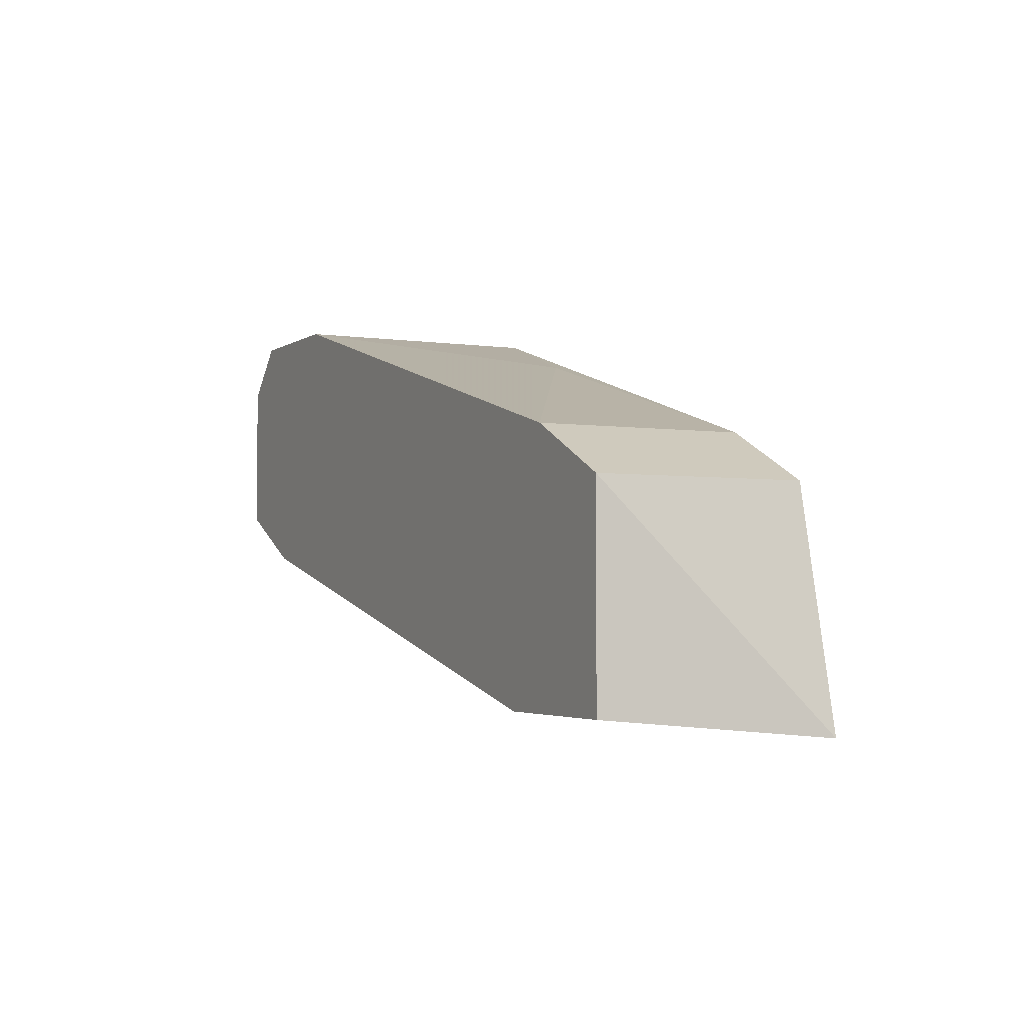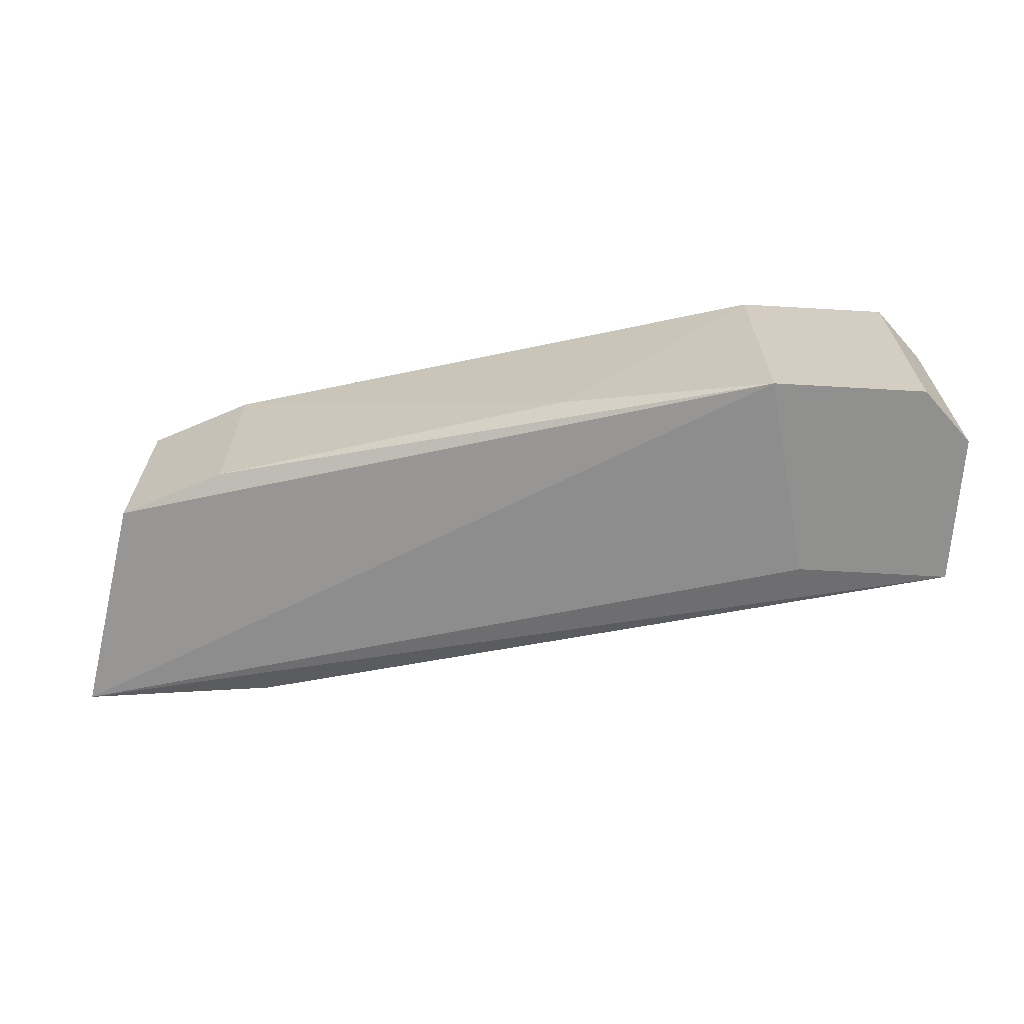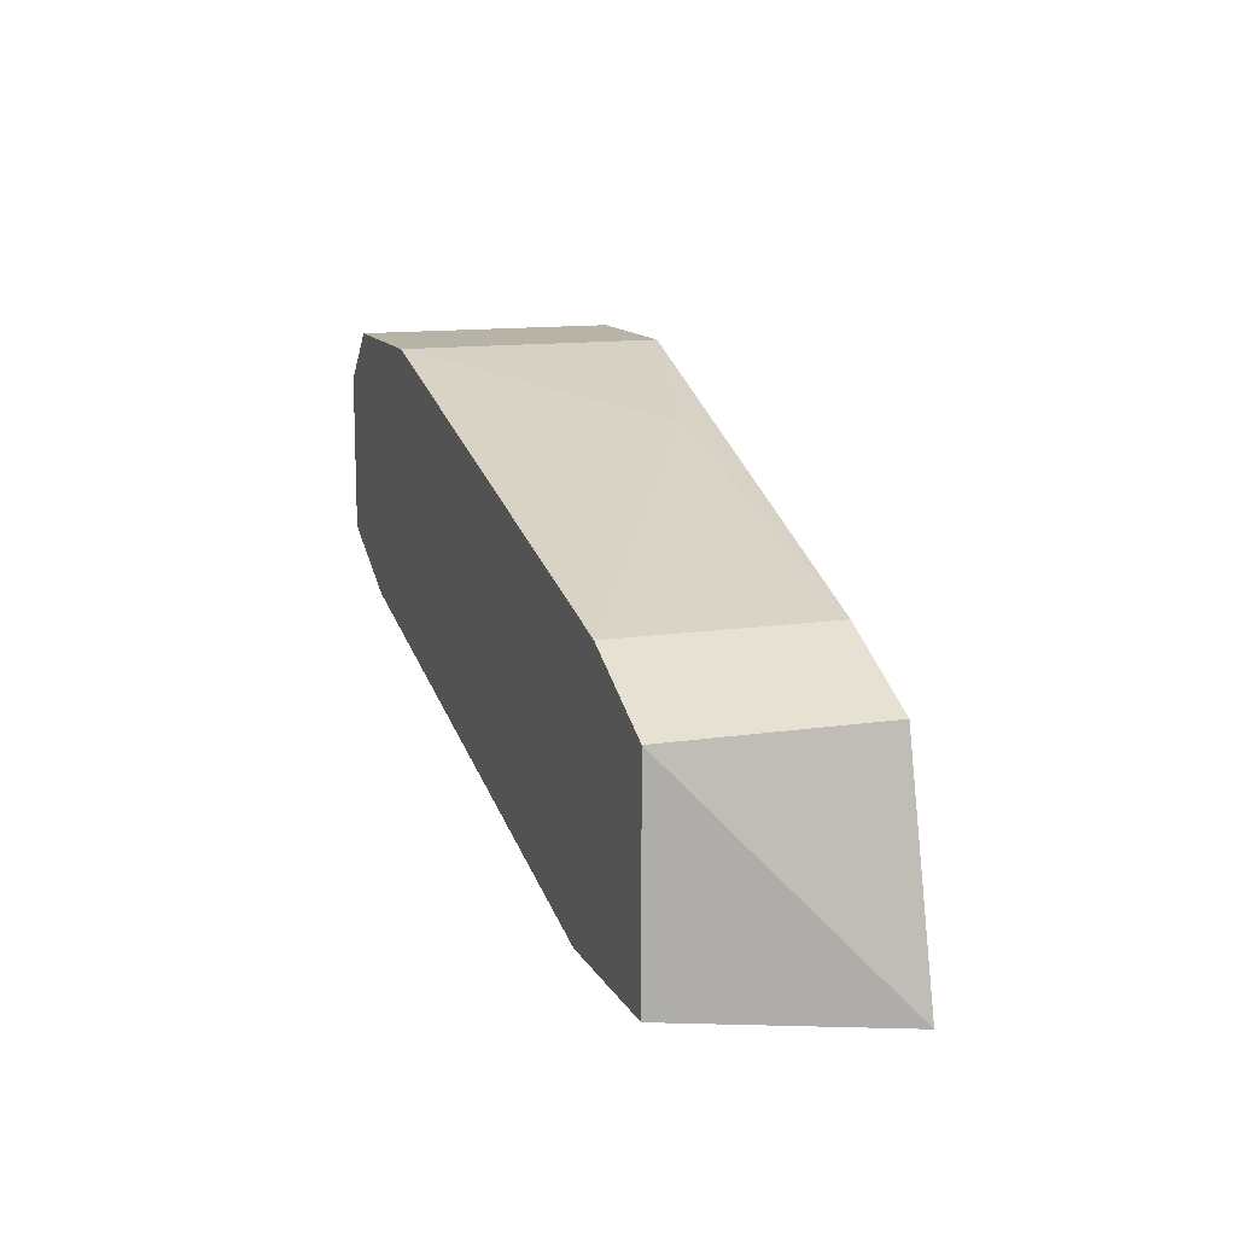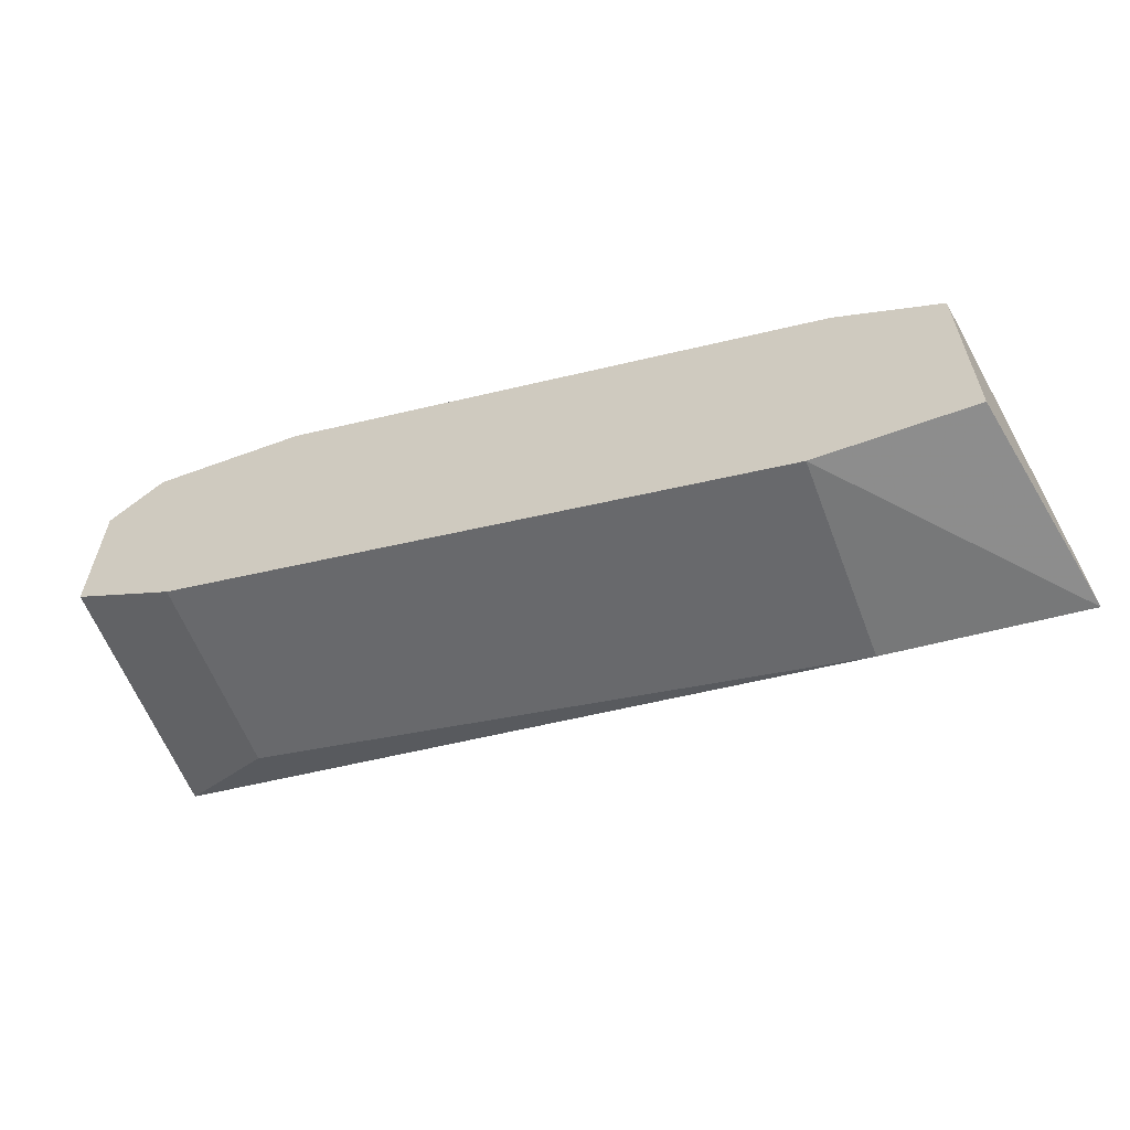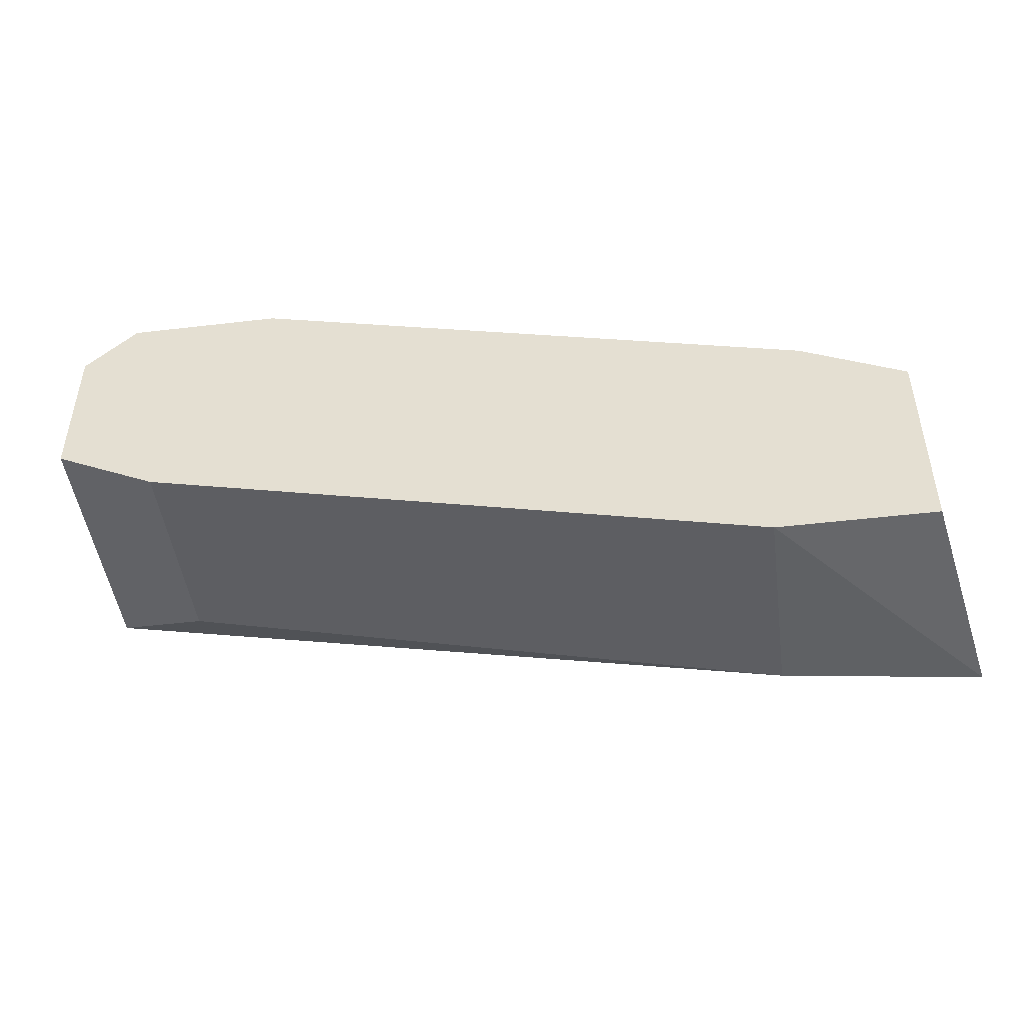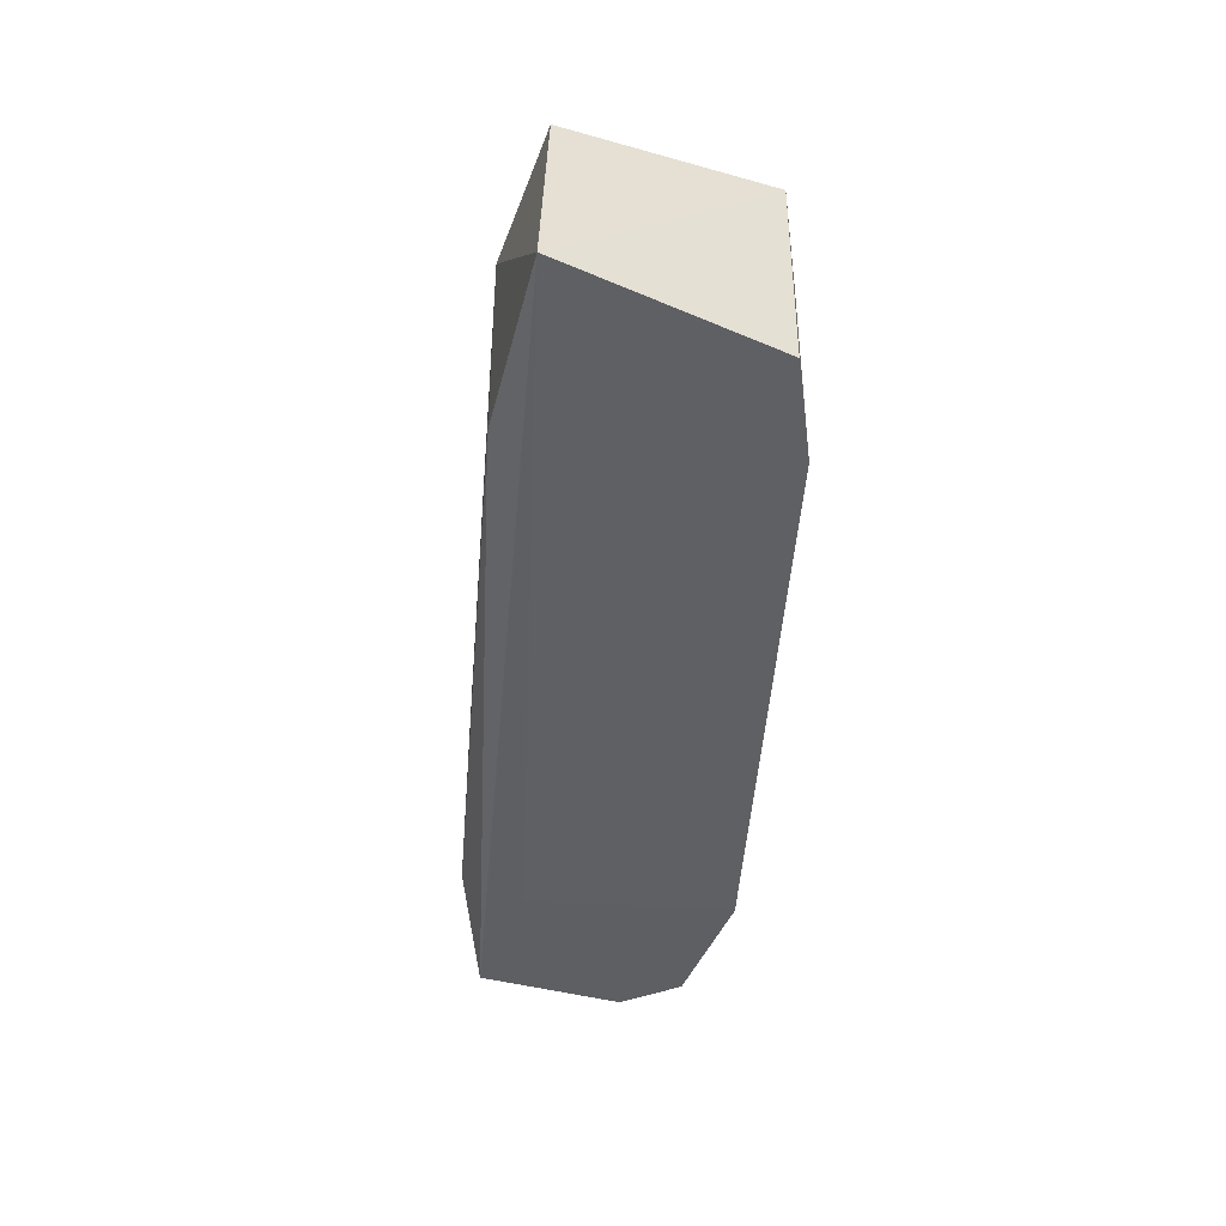
<metadata>
{"format":"obj","ext":"obj","renderer":"f3d","projection":"perspective","resolution":1024,"background":"white","views":[{"elev":-3.1,"azim":-116.4,"up":"+Z"},{"elev":-65.6,"azim":-3.3,"up":"+Y"},{"elev":12.9,"azim":-109.3,"up":"+Z"},{"elev":-60.0,"azim":-159.3,"up":"+Z"},{"elev":-47.2,"azim":-172.4,"up":"+Z"},{"elev":-40.7,"azim":-108.9,"up":"+Y"}]}
</metadata>
<code>
v 0.3636 0.2383 0.1096
v 0.1615 0.1913 0.02583
v 0.1705 0.1929 0.07549
v 0.3636 0.1815 0.07549
v 0.2045 0.2383 0.03003
v 0.3182 0.1815 0.1209
v 0.1705 0.2383 0.07549
v 0.3636 0.2383 0.07549
v 0.3182 0.2383 0.1209
v 0.3523 0.1815 0.1209
v 0.3409 0.1929 0.06413
v 0.1705 0.2383 0.03003
v 0.1932 0.1929 0.08685
v 0.2045 0.1929 0.03003
v 0.3409 0.2383 0.06413
v 0.1932 0.2383 0.08685
v 0.3636 0.1815 0.1096
v 0.3523 0.2383 0.1209
v 0.3295 0.1815 0.07549
v 0.2727 0.1929 0.1096
f 16 13 20
f 3 2 6
f 2 3 7
f 1 5 7
f 1 4 8
f 5 1 8
f 1 7 9
f 6 4 10
f 9 6 10
f 8 4 11
f 5 2 12
f 2 7 12
f 7 5 12
f 3 6 13
f 7 3 13
f 4 2 14
f 2 5 14
f 11 4 14
f 5 11 14
f 5 8 15
f 11 5 15
f 8 11 15
f 9 7 16
f 7 13 16
f 4 1 17
f 1 10 17
f 10 4 17
f 1 9 18
f 10 1 18
f 9 10 18
f 2 4 19
f 6 2 19
f 4 6 19
f 6 9 20
f 13 6 20
f 9 16 20

</code>
